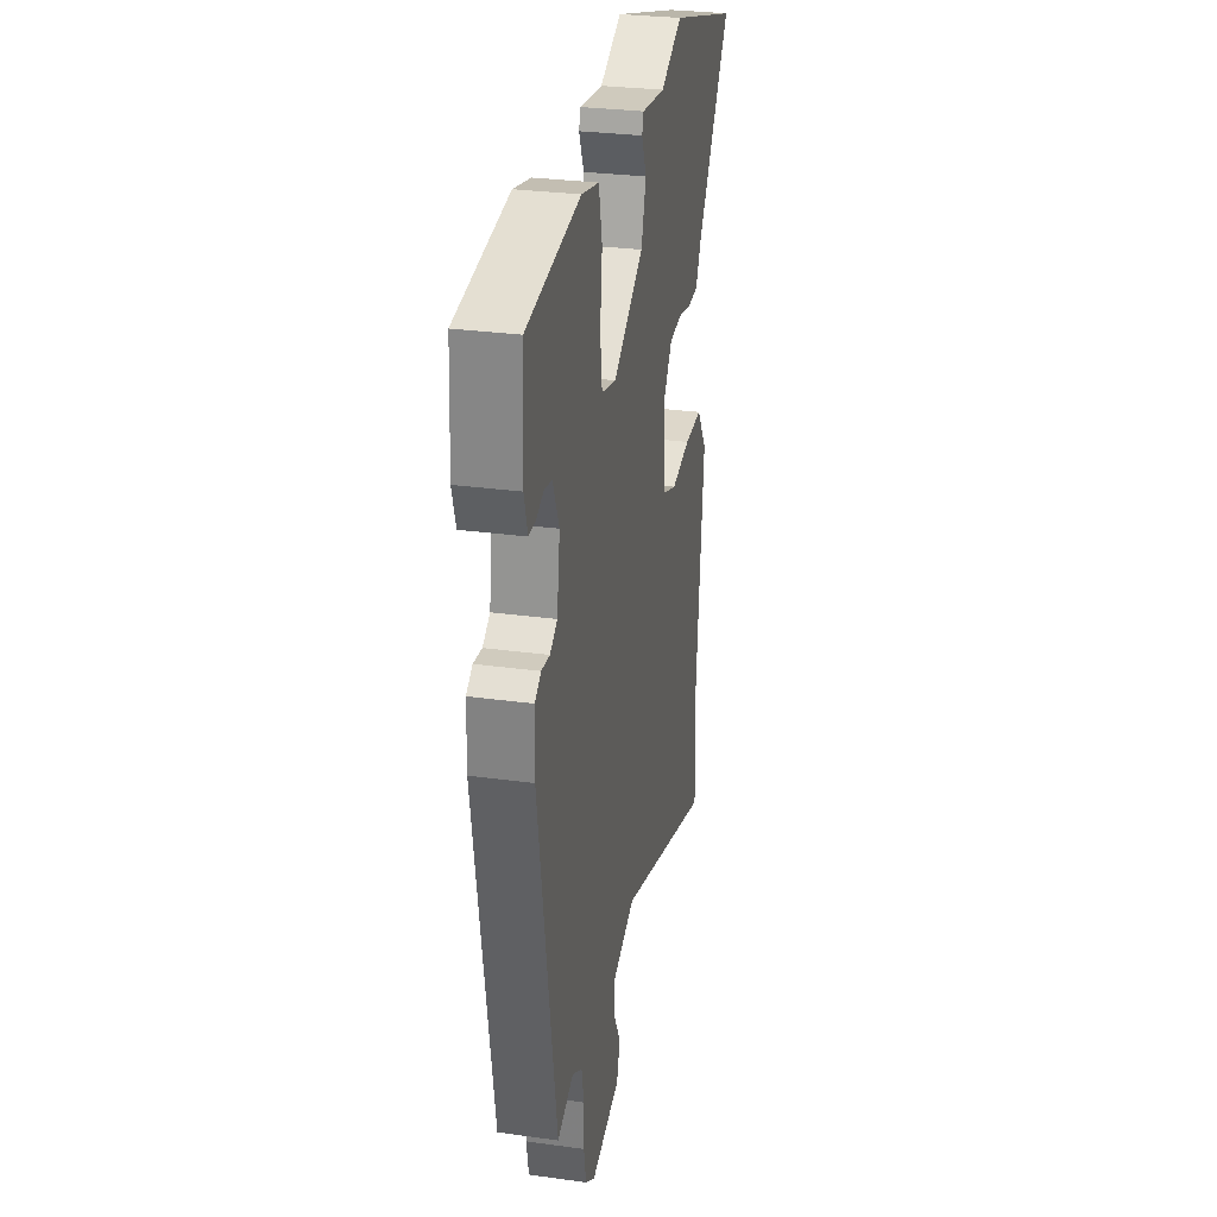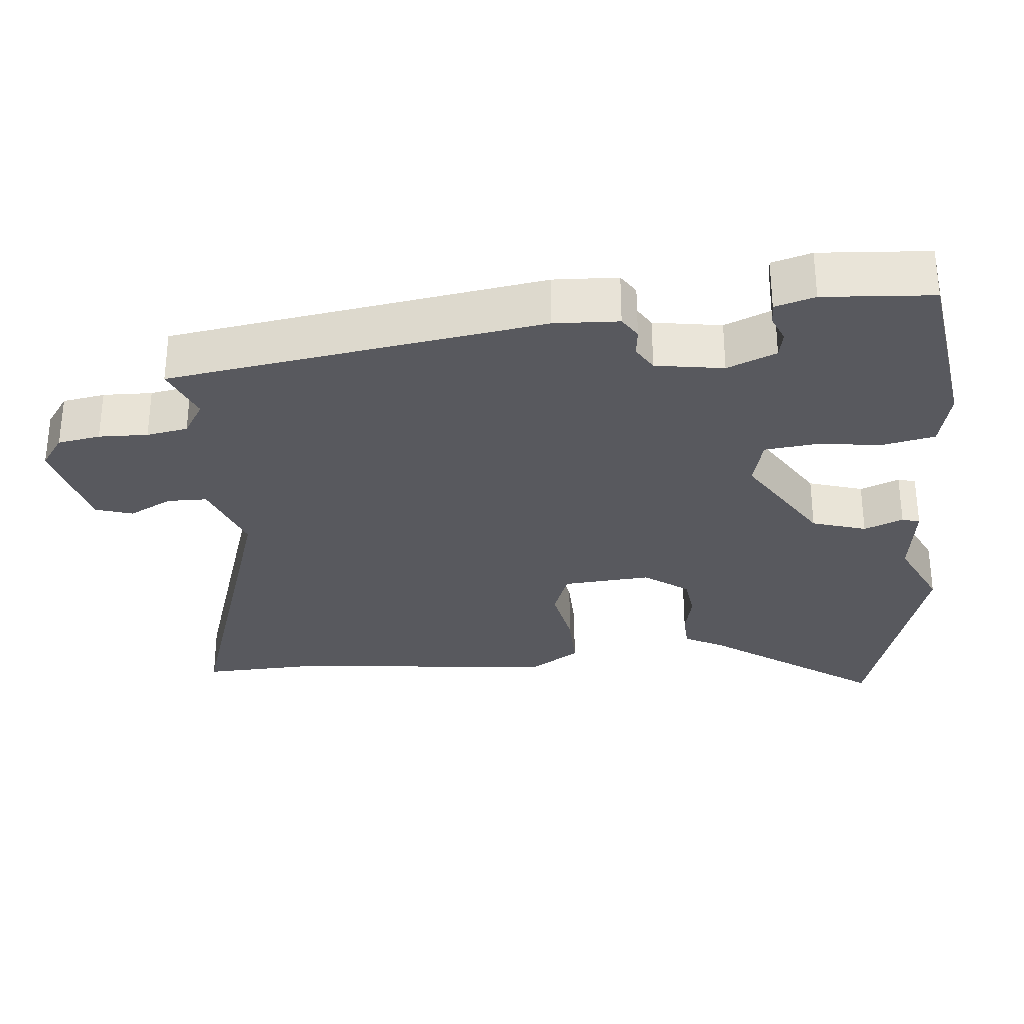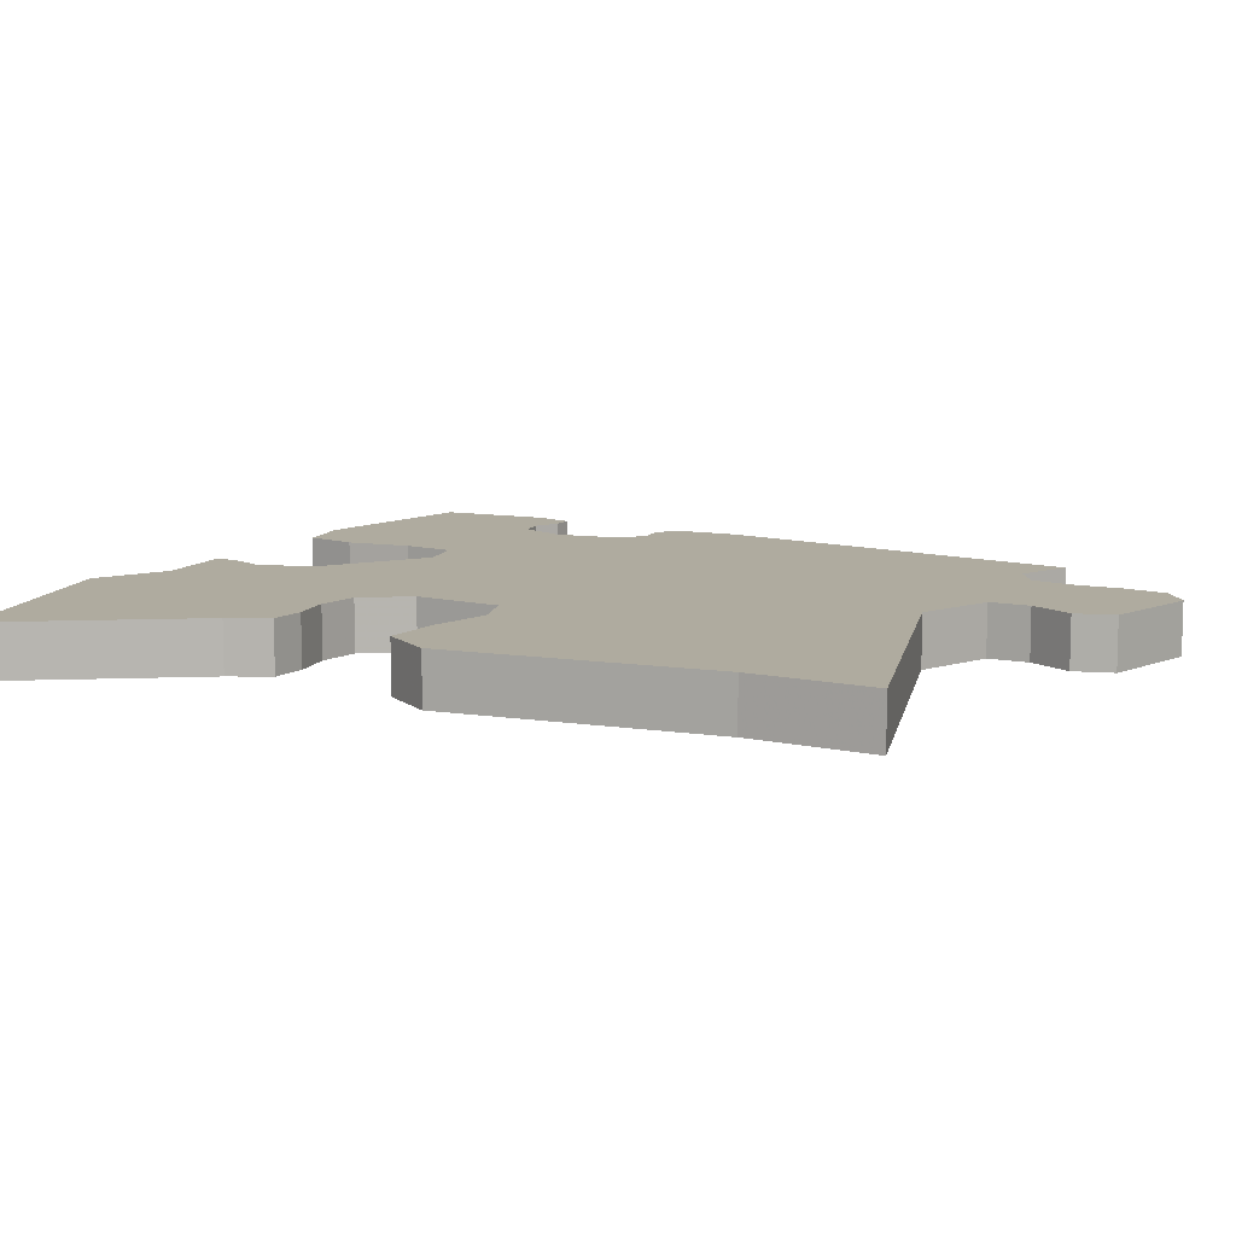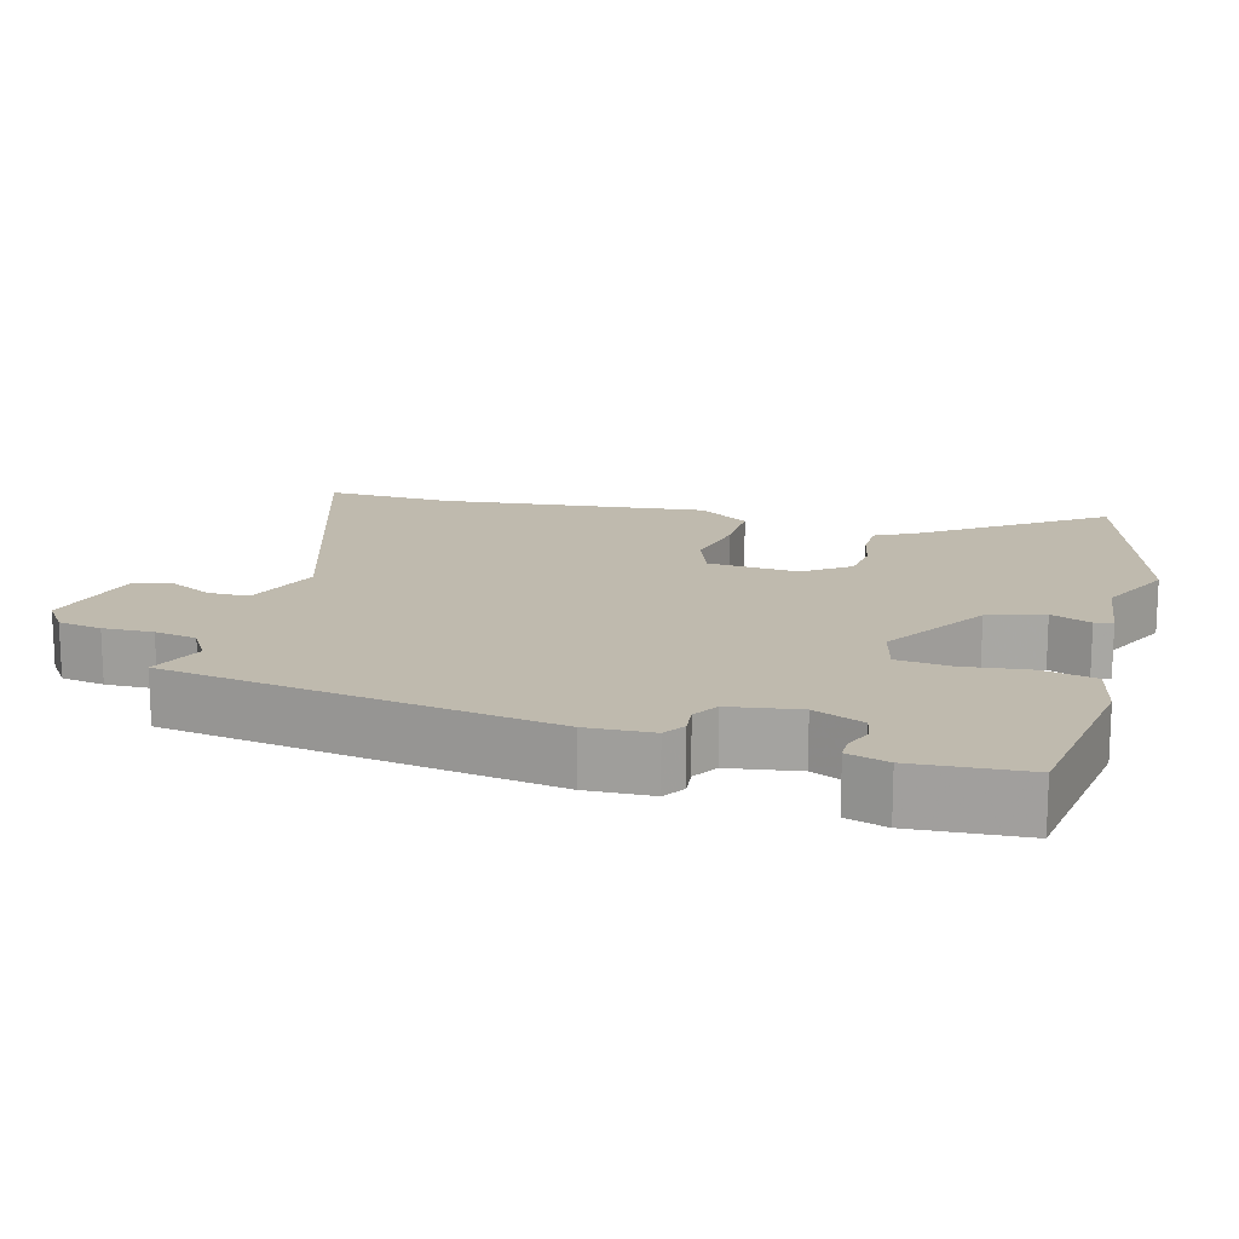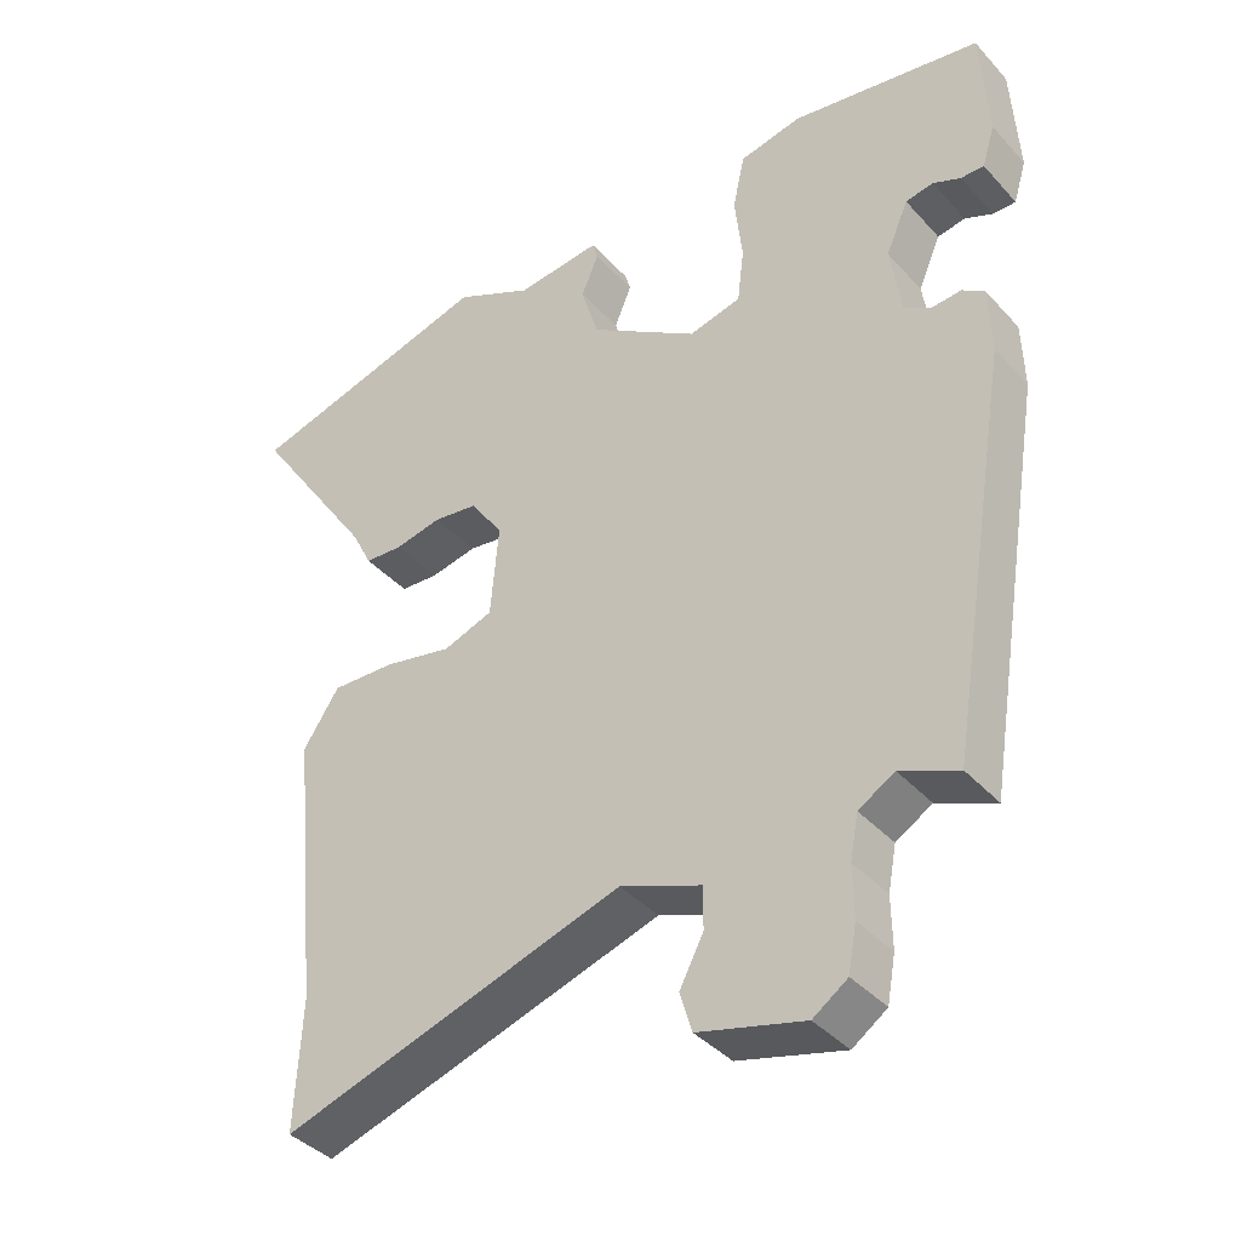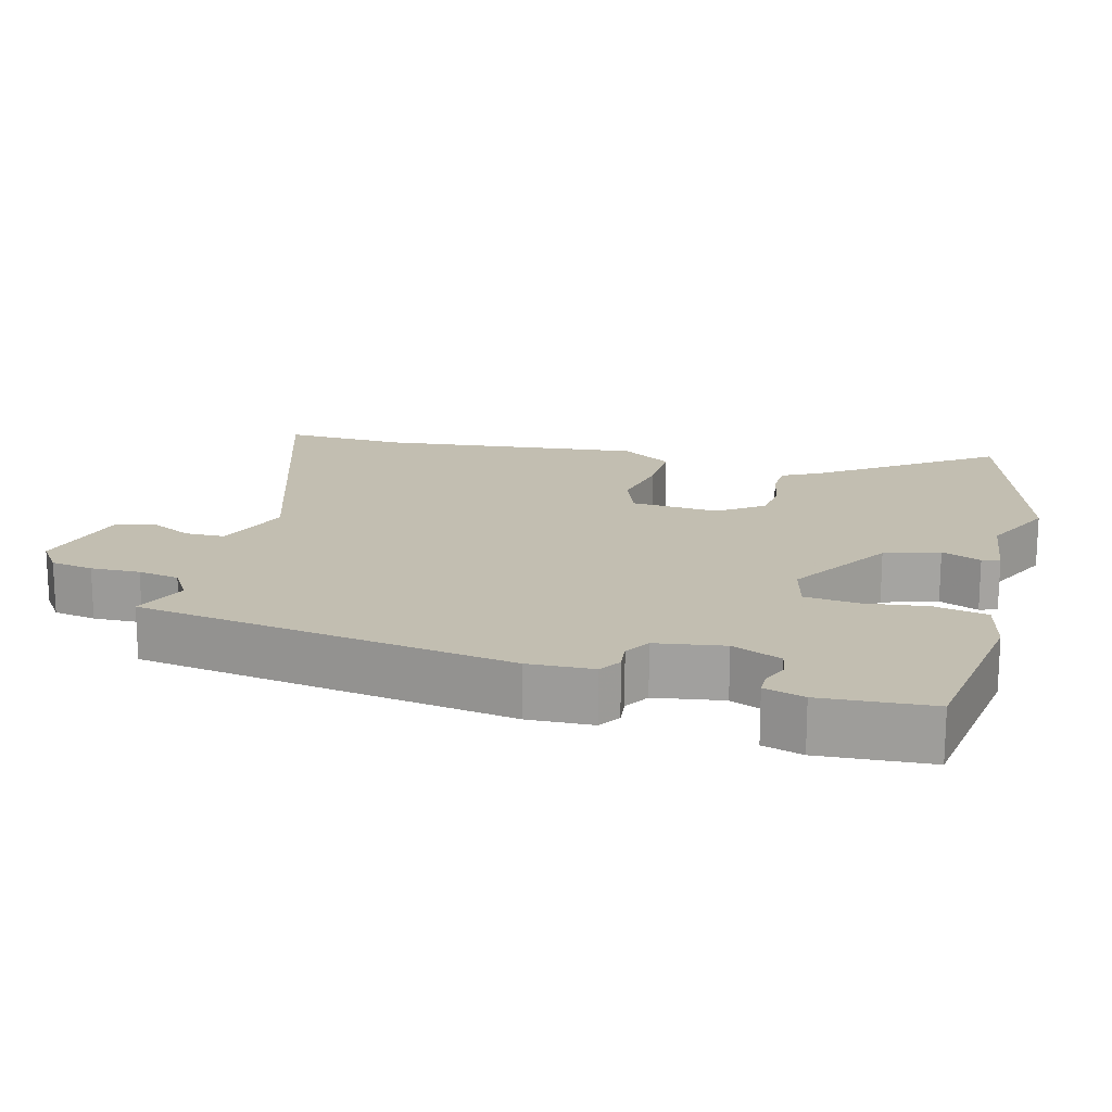
<metadata>
{"format":"obj","ext":"obj","renderer":"f3d","projection":"perspective","resolution":1024,"background":"white","views":[{"elev":29.0,"azim":-78.4,"up":"+Z"},{"elev":-30.4,"azim":-85.3,"up":"+Y"},{"elev":9.6,"azim":118.2,"up":"+Y"},{"elev":15.7,"azim":-75.2,"up":"+Y"},{"elev":-39.0,"azim":-142.9,"up":"+Z"},{"elev":17.1,"azim":-75.8,"up":"+Y"}]}
</metadata>
<code>
v 0.31 0.07 0.554
v 0.641 0.07 0.46
v 0.477 0.07 0.219
v 0.45 0.07 0.165
v 0.399 0.07 0.162
v 0.337 0.07 0.175
v 0.278 0.07 0.167
v 0.234 0.07 0.104
v 0.245 0.07 -0.02
v 0.311 0.07 -0.044
v 0.402 0.07 -0.025
v 0.487 0.07 -0.022
v 0.535 0.07 -0.094
v 0.498 0.07 -0.463
v 0.507 0.07 -0.635
v 0.05 0.07 -0.491
v -0.058 0.07 -0.533
v -0.058 0.07 -0.589
v -0.026 0.07 -0.65
v -0.042 0.07 -0.703
v -0.183 0.07 -0.74
v -0.229 0.07 -0.708
v -0.24 0.07 -0.648
v -0.239 0.07 -0.579
v -0.25 0.07 -0.521
v -0.298 0.07 -0.492
v -0.375 0.07 -0.525
v -0.461 0.07 0.002
v -0.458 0.07 0.093
v -0.428 0.07 0.113
v -0.388 0.07 0.109
v -0.353 0.07 0.131
v -0.339 0.07 0.227
v -0.369 0.07 0.296
v -0.406 0.07 0.303
v -0.443 0.07 0.287
v -0.474 0.07 0.287
v -0.491 0.07 0.343
v -0.482 0.07 0.498
v -0.227 0.07 0.539
v -0.144 0.07 0.521
v -0.128 0.07 0.447
v -0.138 0.07 0.356
v -0.129 0.07 0.282
v -0.059 0.07 0.265
v 0.086 0.07 0.359
v 0.109 0.07 0.436
v 0.086 0.07 0.491
v 0.093 0.07 0.516
v 0.206 0.07 0.503
v 0.31 0 0.554
v 0.641 0 0.46
v 0.477 0 0.219
v 0.45 0 0.165
v 0.399 0 0.162
v 0.337 0 0.175
v 0.278 0 0.167
v 0.234 0 0.104
v 0.245 0 -0.02
v 0.311 0 -0.044
v 0.402 0 -0.025
v 0.487 0 -0.022
v 0.535 0 -0.094
v 0.498 0 -0.463
v 0.507 0 -0.635
v 0.05 0 -0.491
v -0.058 0 -0.533
v -0.058 0 -0.589
v -0.026 0 -0.65
v -0.042 0 -0.703
v -0.183 0 -0.74
v -0.229 0 -0.708
v -0.24 0 -0.648
v -0.239 0 -0.579
v -0.25 0 -0.521
v -0.298 0 -0.492
v -0.375 0 -0.525
v -0.461 0 0.002
v -0.458 0 0.093
v -0.428 0 0.113
v -0.388 0 0.109
v -0.353 0 0.131
v -0.339 0 0.227
v -0.369 0 0.296
v -0.406 0 0.303
v -0.443 0 0.287
v -0.474 0 0.287
v -0.491 0 0.343
v -0.482 0 0.498
v -0.227 0 0.539
v -0.144 0 0.521
v -0.128 0 0.447
v -0.138 0 0.356
v -0.129 0 0.282
v -0.059 0 0.265
v 0.086 0 0.359
v 0.109 0 0.436
v 0.086 0 0.491
v 0.093 0 0.516
v 0.206 0 0.503
f 47 48 49 50
f 1 2 3
f 50 1 3
f 47 50 3
f 46 47 3
f 4 5 6
f 3 4 6
f 46 3 6
f 45 46 6
f 41 42 43
f 40 41 43
f 39 40 43
f 38 39 43
f 38 43 44
f 35 36 37 38
f 38 44 45
f 35 38 45
f 34 35 45
f 29 30 31
f 28 29 31
f 27 28 31
f 26 27 31
f 25 26 31 32
f 24 25 32 33
f 22 23 24
f 21 22 24
f 20 21 24
f 19 20 24
f 18 19 24
f 17 18 24 33
f 14 15 16
f 13 14 16
f 12 13 16
f 11 12 16
f 10 11 16
f 9 10 16 17
f 8 9 17 33
f 45 6 7
f 34 45 7
f 33 34 7
f 7 8 33
f 100 99 98 97
f 53 52 51
f 53 51 100
f 53 100 97
f 53 97 96
f 56 55 54
f 56 54 53
f 56 53 96
f 56 96 95
f 93 92 91
f 93 91 90
f 93 90 89
f 93 89 88
f 94 93 88
f 88 87 86 85
f 95 94 88
f 95 88 85
f 95 85 84
f 81 80 79
f 81 79 78
f 81 78 77
f 81 77 76
f 82 81 76 75
f 83 82 75 74
f 74 73 72
f 74 72 71
f 74 71 70
f 74 70 69
f 74 69 68
f 83 74 68 67
f 66 65 64
f 66 64 63
f 66 63 62
f 66 62 61
f 66 61 60
f 67 66 60 59
f 83 67 59 58
f 57 56 95
f 57 95 84
f 57 84 83
f 83 58 57
f 1 51 52 2
f 2 52 53 3
f 3 53 54 4
f 4 54 55 5
f 5 55 56 6
f 6 56 57 7
f 7 57 58 8
f 8 58 59 9
f 9 59 60 10
f 10 60 61 11
f 11 61 62 12
f 12 62 63 13
f 13 63 64 14
f 14 64 65 15
f 15 65 66 16
f 16 66 67 17
f 17 67 68 18
f 18 68 69 19
f 19 69 70 20
f 20 70 71 21
f 21 71 72 22
f 22 72 73 23
f 23 73 74 24
f 24 74 75 25
f 25 75 76 26
f 26 76 77 27
f 27 77 78 28
f 28 78 79 29
f 29 79 80 30
f 30 80 81 31
f 31 81 82 32
f 32 82 83 33
f 33 83 84 34
f 34 84 85 35
f 35 85 86 36
f 36 86 87 37
f 37 87 88 38
f 38 88 89 39
f 39 89 90 40
f 40 90 91 41
f 41 91 92 42
f 42 92 93 43
f 43 93 94 44
f 44 94 95 45
f 45 95 96 46
f 46 96 97 47
f 47 97 98 48
f 48 98 99 49
f 49 99 100 50
f 50 100 51 1

</code>
